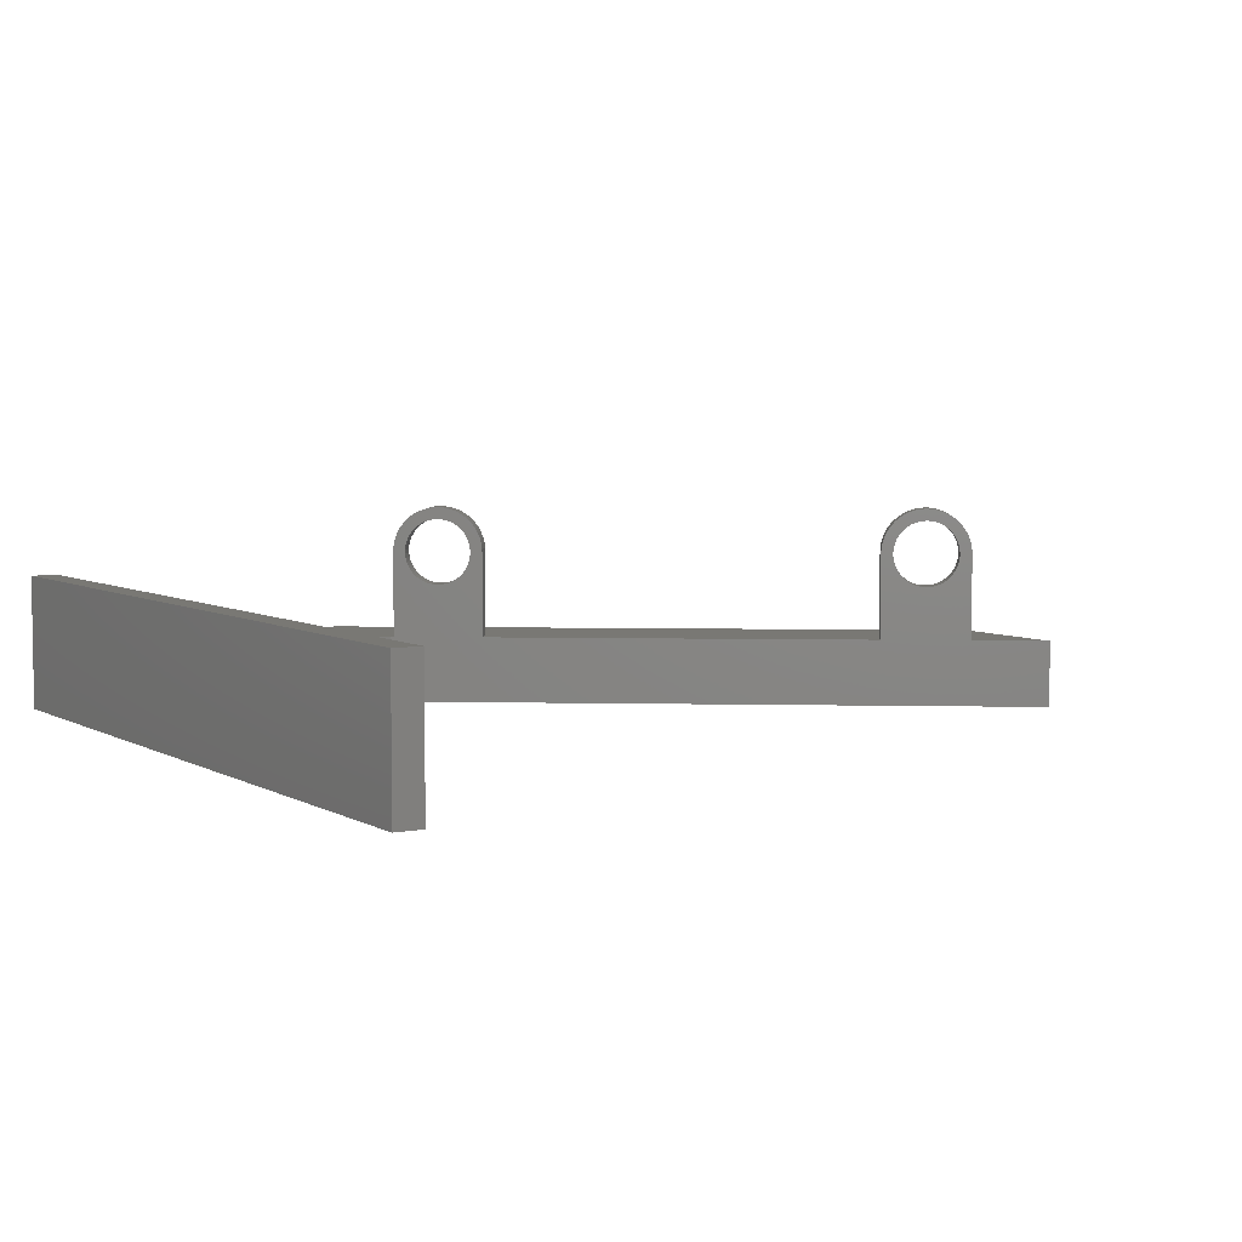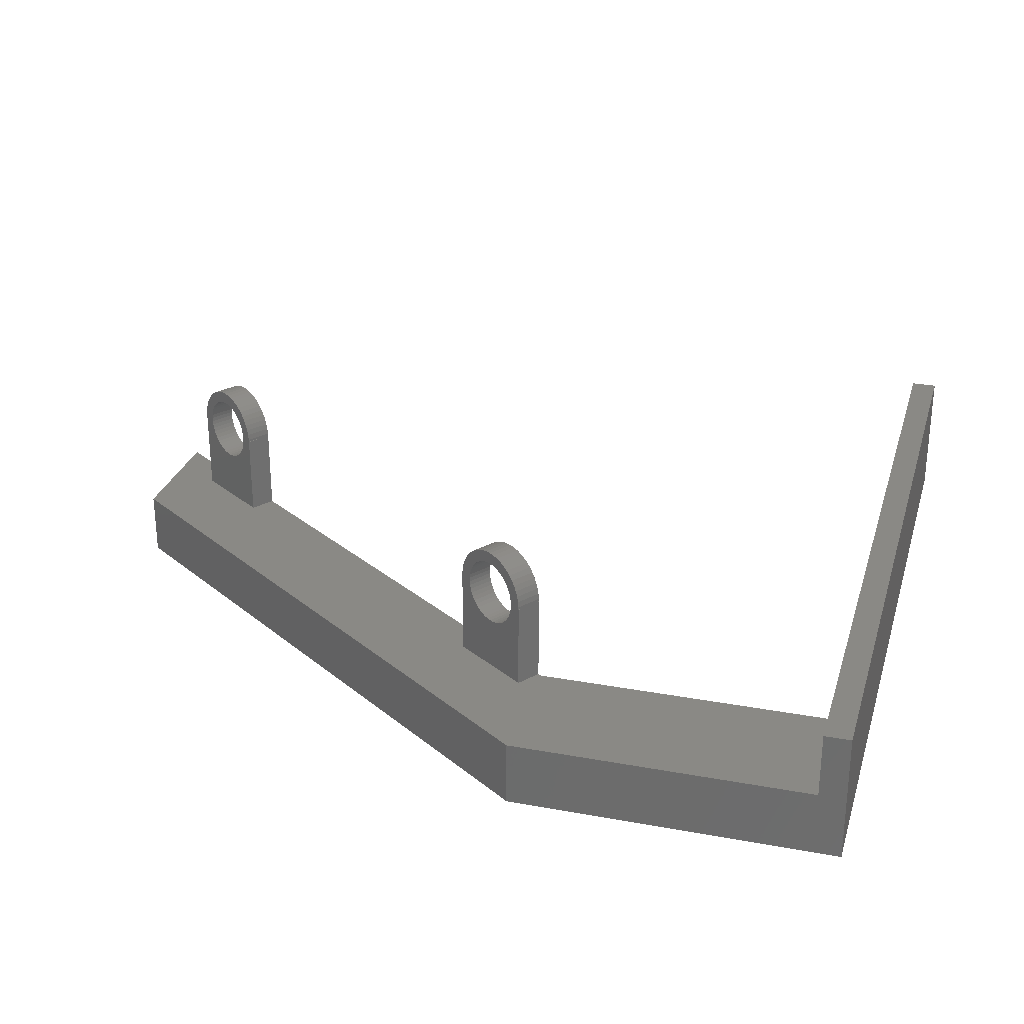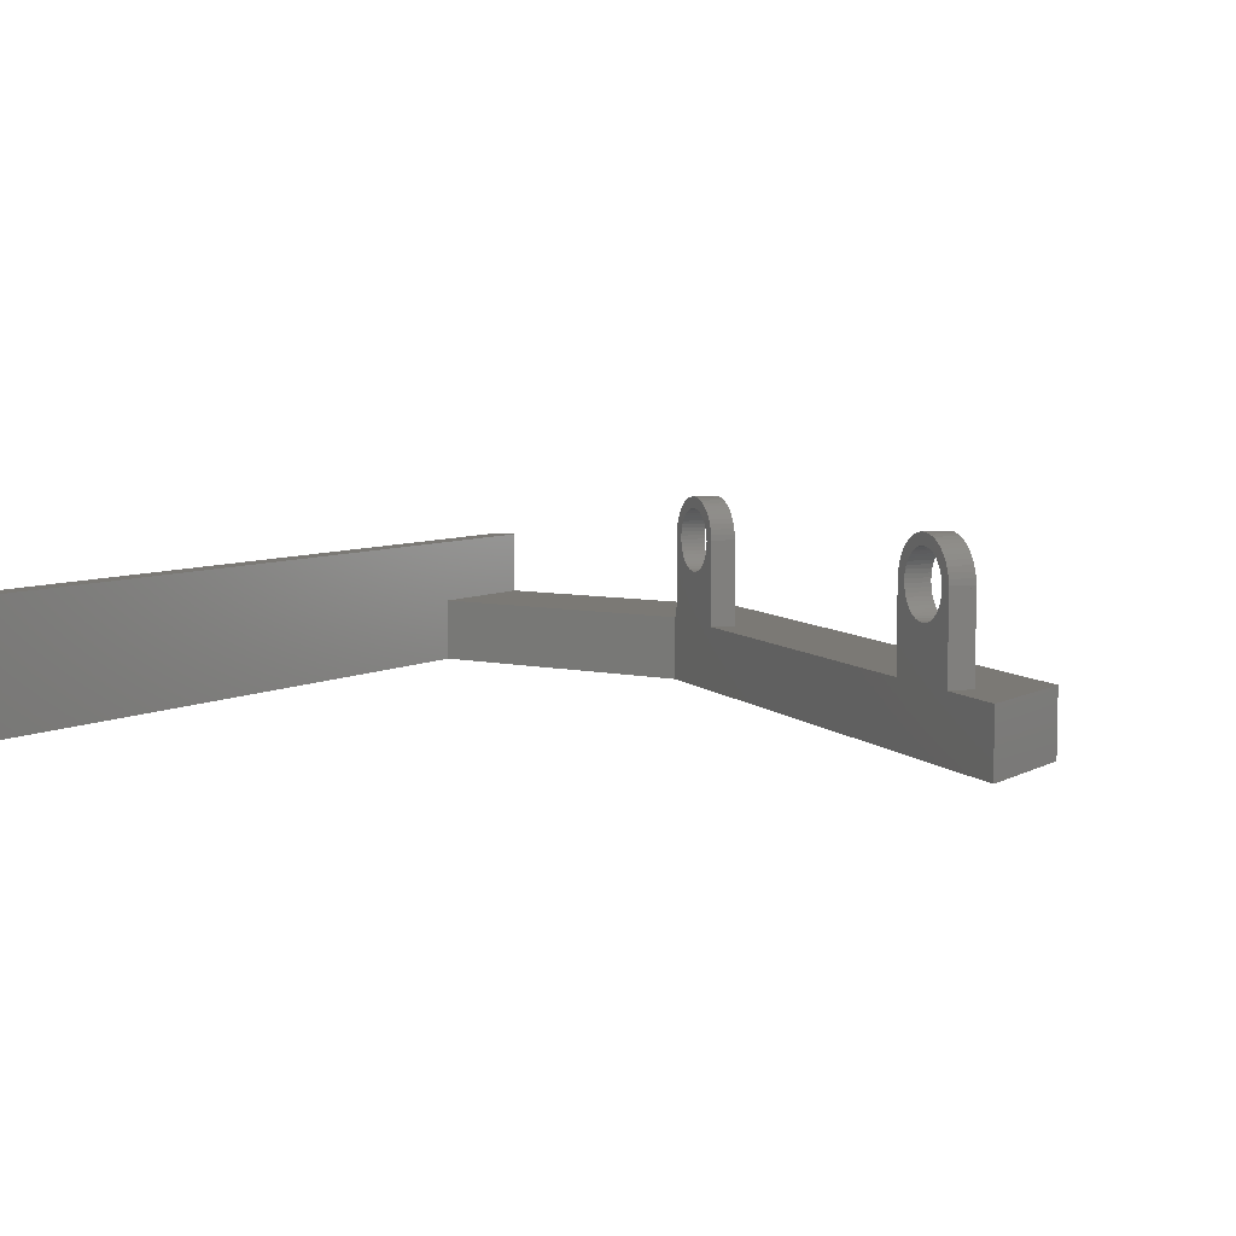
<metadata>
{"format":"stl","ext":"stl","renderer":"f3d","projection":"perspective","resolution":1024,"background":"white","views":[{"elev":5.3,"azim":148.8,"up":"+Z"},{"elev":28.1,"azim":15.6,"up":"+Z"},{"elev":6.6,"azim":-146.8,"up":"+Z"}]}
</metadata>
<code>
# stl→obj: 342 verts, 692 faces
v -24.78 4.883 -2.5
v -25.02 5.047 2.5
v -24.78 4.883 2.5
v -30.61 8.962 2.5
v -55.32 26.27 2.5
v -65.74 33.56 -2.5
v -60.92 30.18 2.5
v -65.74 33.56 2.5
v -25.86 5.641 8.227
v -25.02 5.051 9
v -25.02 5.047 9
v -25.8 5.596 8.532
v -25.77 5.574 8.843
v -25.96 5.707 7.936
v -26.08 5.794 7.66
v -27.55 6.825 6.52
v -27.81 7.005 6.5
v -27.3 6.648 6.579
v -27.06 6.477 6.676
v -26.82 6.314 6.809
v -26.61 6.162 6.977
v -26.41 6.023 7.178
v -26.23 5.9 7.406
v -27.81 7.005 11.5
v -27.81 7.005 12.41
v -27.46 6.76 12.39
v -27.55 6.825 11.48
v -27.12 6.518 12.31
v -28.16 7.25 12.39
v -27.3 6.648 11.42
v -26.78 6.284 12.17
v -28.07 7.185 11.48
v -27.06 6.477 11.32
v -26.46 6.062 11.99
v -28.51 7.492 12.31
v -26.82 6.314 11.19
v -26.17 5.854 11.76
v -28.32 7.361 11.42
v -28.84 7.725 12.17
v -26.61 6.162 11.02
v -25.9 5.665 11.49
v -26.41 6.023 10.82
v -25.66 5.497 11.18
v -26.23 5.9 10.59
v -25.45 5.352 10.83
v -26.08 5.794 10.34
v -25.28 5.234 10.45
v -25.96 5.707 10.06
v -25.15 5.143 10.05
v -25.86 5.641 9.773
v -25.06 5.082 9.64
v -25.8 5.596 9.468
v -25.02 5.051 9.214
v -25.77 5.574 9.157
v -28.56 7.533 11.32
v -29.16 7.948 11.99
v -28.8 7.696 11.19
v -29.45 8.155 11.76
v -29.01 7.848 11.02
v -29.72 8.345 11.49
v -29.21 7.986 10.82
v -29.97 8.513 11.18
v -29.39 8.11 10.59
v -30.17 8.658 10.83
v -29.54 8.216 10.34
v -30.34 8.776 10.45
v -29.66 8.302 10.06
v -30.47 8.867 10.05
v -29.76 8.369 9.773
v -30.56 8.928 9.64
v -29.82 8.413 9.468
v -30.6 8.959 9.214
v -29.85 8.436 9.157
v -30.6 8.959 9
v -29.85 8.436 8.843
v -29.82 8.413 8.532
v -29.76 8.369 8.227
v -30.61 8.962 9
v -29.66 8.302 7.936
v -29.54 8.216 7.66
v -29.39 8.11 7.406
v -28.07 7.185 6.52
v -28.32 7.361 6.579
v -28.56 7.533 6.676
v -28.8 7.696 6.809
v -29.01 7.848 6.977
v -29.21 7.986 7.178
v -56.17 26.86 8.227
v -55.33 26.27 9
v -55.32 26.27 9
v -56.11 26.82 8.532
v -56.08 26.8 8.843
v -56.27 26.93 7.936
v -56.39 27.02 7.66
v -57.86 28.05 6.52
v -58.12 28.23 6.5
v -57.61 27.87 6.579
v -57.37 27.7 6.676
v -57.13 27.54 6.809
v -56.92 27.38 6.977
v -56.72 27.25 7.178
v -56.54 27.12 7.406
v -58.12 28.23 11.5
v -58.12 28.23 12.41
v -57.77 27.98 12.39
v -57.86 28.05 11.48
v -57.42 27.74 12.31
v -58.47 28.47 12.39
v -57.61 27.87 11.42
v -57.09 27.51 12.17
v -58.38 28.41 11.48
v -57.37 27.7 11.32
v -56.77 27.28 11.99
v -58.81 28.71 12.31
v -57.13 27.54 11.19
v -56.48 27.08 11.76
v -58.63 28.58 11.42
v -59.15 28.95 12.17
v -56.92 27.38 11.02
v -56.21 26.89 11.49
v -56.72 27.25 10.82
v -55.97 26.72 11.18
v -56.54 27.12 10.59
v -55.76 26.57 10.83
v -56.39 27.02 10.34
v -55.59 26.46 10.45
v -56.27 26.93 10.06
v -55.46 26.37 10.05
v -56.17 26.86 9.773
v -55.37 26.3 9.64
v -56.11 26.82 9.468
v -55.33 26.27 9.214
v -56.08 26.8 9.157
v -58.87 28.76 11.32
v -59.47 29.17 11.99
v -59.11 28.92 11.19
v -59.76 29.38 11.76
v -59.32 29.07 11.02
v -60.03 29.57 11.49
v -59.52 29.21 10.82
v -60.27 29.74 11.18
v -59.7 29.33 10.59
v -60.48 29.88 10.83
v -59.85 29.44 10.34
v -60.65 30 10.45
v -59.97 29.52 10.06
v -60.78 30.09 10.05
v -60.07 29.59 9.773
v -60.87 30.15 9.64
v -60.13 29.64 9.468
v -60.91 30.18 9.214
v -60.16 29.66 9.157
v -60.91 30.18 9
v -60.16 29.66 8.843
v -60.13 29.64 8.532
v -60.07 29.59 8.227
v -60.92 30.18 9
v -59.97 29.52 7.936
v -59.85 29.44 7.66
v -59.7 29.33 7.406
v -58.38 28.41 6.52
v -58.63 28.58 6.579
v -58.87 28.76 6.676
v -59.11 28.92 6.809
v -59.32 29.07 6.977
v -59.52 29.21 7.178
v -61.21 27.95 8.227
v -62.06 28.54 9
v -62.06 28.55 9
v -61.28 28 8.532
v -61.31 28.02 8.843
v -61.12 27.89 7.936
v -61 27.8 7.66
v -62.06 28.55 2.5
v -59.52 26.77 6.52
v -59.27 26.59 6.5
v -59.78 26.95 6.579
v -60.02 27.12 6.676
v -60.25 27.28 6.809
v -60.47 27.43 6.977
v -60.67 27.57 7.178
v -60.84 27.69 7.406
v -59.27 26.59 11.5
v -59.27 26.59 12.41
v -59.62 26.83 12.39
v -59.52 26.77 11.48
v -59.96 27.08 12.31
v -58.92 26.34 12.39
v -59.78 26.95 11.42
v -60.3 27.31 12.17
v -59.01 26.41 11.48
v -60.02 27.12 11.32
v -60.61 27.53 11.99
v -58.57 26.1 12.31
v -60.25 27.28 11.19
v -60.91 27.74 11.76
v -58.76 26.23 11.42
v -58.24 25.87 12.17
v -60.47 27.43 11.02
v -61.18 27.93 11.49
v -60.67 27.57 10.82
v -61.42 28.1 11.18
v -60.84 27.69 10.59
v -61.63 28.24 10.83
v -61 27.8 10.34
v -61.8 28.36 10.45
v -61.12 27.89 10.06
v -61.93 28.45 10.05
v -61.21 27.95 9.773
v -62.01 28.51 9.64
v -61.28 28 9.468
v -62.06 28.54 9.214
v -61.31 28.02 9.157
v -58.51 26.06 11.32
v -57.92 25.65 11.99
v -58.28 25.9 11.19
v -57.62 25.44 11.76
v -58.06 25.75 11.02
v -57.35 25.25 11.49
v -57.87 25.61 10.82
v -57.11 25.08 11.18
v -57.69 25.48 10.59
v -56.91 24.94 10.83
v -57.54 25.38 10.34
v -56.74 24.82 10.45
v -57.41 25.29 10.06
v -56.61 24.73 10.05
v -57.32 25.23 9.773
v -56.52 24.67 9.64
v -57.26 25.18 9.468
v -56.48 24.64 9.214
v -57.22 25.16 9.157
v -56.48 24.64 9
v -57.22 25.16 8.843
v -57.26 25.18 8.532
v -57.32 25.23 8.227
v -56.47 24.63 9
v -57.41 25.29 7.936
v -57.54 25.38 7.66
v -56.47 24.63 2.5
v -57.69 25.48 7.406
v -59.01 26.41 6.52
v -58.76 26.23 6.579
v -58.51 26.06 6.676
v -58.28 25.9 6.809
v -58.06 25.75 6.977
v -57.87 25.61 7.178
v -31.75 7.324 2.5
v -26.16 3.409 2.5
v -24.78 -4.883 2.5
v -65.74 23.8 2.5
v -30.91 6.73 8.227
v -31.75 7.32 9
v -31.75 7.324 9
v -30.97 6.775 8.532
v -31 6.798 8.843
v -30.81 6.664 7.936
v -30.69 6.577 7.66
v -29.21 5.546 6.52
v -28.96 5.367 6.5
v -29.47 5.723 6.579
v -29.71 5.894 6.676
v -29.94 6.057 6.809
v -30.16 6.209 6.977
v -30.36 6.348 7.178
v -30.54 6.471 7.406
v -28.96 5.367 11.5
v -28.96 5.367 12.41
v -29.31 5.612 12.39
v -29.21 5.546 11.48
v -29.65 5.853 12.31
v -28.61 5.121 12.39
v -29.47 5.723 11.42
v -29.99 6.087 12.17
v -28.7 5.187 11.48
v -29.71 5.894 11.32
v -30.31 6.31 11.99
v -28.26 4.88 12.31
v -29.94 6.057 11.19
v -30.6 6.517 11.76
v -28.45 5.01 11.42
v -27.93 4.646 12.17
v -30.16 6.209 11.02
v -30.87 6.707 11.49
v -30.36 6.348 10.82
v -31.11 6.875 11.18
v -30.54 6.471 10.59
v -31.32 7.019 10.83
v -30.69 6.577 10.34
v -31.49 7.138 10.45
v -30.81 6.664 10.06
v -31.62 7.228 10.05
v -30.91 6.73 9.773
v -31.7 7.289 9.64
v -30.97 6.775 9.468
v -31.75 7.32 9.214
v -31 6.798 9.157
v -28.2 4.839 11.32
v -27.61 4.423 11.99
v -27.97 4.676 11.19
v -27.31 4.216 11.76
v -27.75 4.524 11.02
v -27.04 4.026 11.49
v -27.56 4.385 10.82
v -26.8 3.858 11.18
v -27.38 4.262 10.59
v -26.6 3.714 10.83
v -27.23 4.156 10.34
v -26.43 3.595 10.45
v -27.11 4.069 10.06
v -26.3 3.505 10.05
v -27.01 4.003 9.773
v -26.21 3.444 9.64
v -26.95 3.958 9.468
v -26.17 3.413 9.214
v -26.91 3.935 9.157
v -26.17 3.413 9
v -26.91 3.935 8.843
v -26.95 3.958 8.532
v -27.01 4.003 8.227
v -26.16 3.409 9
v -27.11 4.069 7.936
v -27.23 4.156 7.66
v -27.38 4.262 7.406
v -28.7 5.187 6.52
v -28.45 5.01 6.579
v -28.2 4.839 6.676
v -27.97 4.676 6.809
v -27.75 4.524 6.977
v -27.56 4.385 7.178
v -65.74 23.8 -2.5
v -24.78 -4.883 -2.5
v -2 4.883 2.5
v -2 56.09 -2.5
v -2 4.883 -2.5
v -2 56.09 7.5
v -2 -4.883 7.5
v -2 -4.883 2.5
v 0 -4.883 -2.5
v 0 56.09 -2.5
v 0 -4.883 7.5
v 0 56.09 7.5
f 1 2 3
f 2 1 4
f 4 1 5
f 6 5 1
f 5 6 7
f 7 6 8
f 9 10 11
f 10 12 13
f 10 9 12
f 11 14 9
f 11 15 14
f 2 15 11
f 16 2 17
f 18 2 16
f 19 2 18
f 20 2 19
f 21 2 20
f 22 2 21
f 23 2 22
f 15 2 23
f 24 25 26
f 27 26 28
f 25 24 29
f 30 28 31
f 32 29 24
f 33 31 34
f 29 32 35
f 36 34 37
f 38 35 32
f 35 38 39
f 40 37 41
f 26 27 24
f 28 30 27
f 31 33 30
f 34 36 33
f 42 41 43
f 37 40 36
f 44 43 45
f 41 42 40
f 43 44 42
f 46 45 47
f 45 46 44
f 47 48 46
f 49 48 47
f 49 50 48
f 51 50 49
f 51 52 50
f 53 52 51
f 53 54 52
f 10 54 53
f 54 10 13
f 55 39 38
f 39 55 56
f 57 56 55
f 56 57 58
f 59 58 57
f 58 59 60
f 61 60 59
f 60 61 62
f 63 62 61
f 62 63 64
f 65 64 63
f 64 65 66
f 67 66 65
f 67 68 66
f 69 68 67
f 69 70 68
f 71 70 69
f 71 72 70
f 73 72 71
f 73 74 72
f 75 74 73
f 76 74 75
f 77 74 76
f 74 77 78
f 79 78 77
f 80 78 79
f 4 80 81
f 4 17 2
f 17 4 82
f 82 4 83
f 83 4 84
f 84 4 85
f 85 4 86
f 80 4 78
f 87 4 81
f 86 4 87
f 88 89 90
f 89 91 92
f 89 88 91
f 90 93 88
f 90 94 93
f 5 94 90
f 95 5 96
f 97 5 95
f 98 5 97
f 99 5 98
f 100 5 99
f 101 5 100
f 102 5 101
f 94 5 102
f 103 104 105
f 106 105 107
f 104 103 108
f 109 107 110
f 111 108 103
f 112 110 113
f 108 111 114
f 115 113 116
f 117 114 111
f 114 117 118
f 119 116 120
f 105 106 103
f 107 109 106
f 110 112 109
f 113 115 112
f 121 120 122
f 116 119 115
f 123 122 124
f 120 121 119
f 122 123 121
f 125 124 126
f 124 125 123
f 126 127 125
f 128 127 126
f 128 129 127
f 130 129 128
f 130 131 129
f 132 131 130
f 132 133 131
f 89 133 132
f 133 89 92
f 134 118 117
f 118 134 135
f 136 135 134
f 135 136 137
f 138 137 136
f 137 138 139
f 140 139 138
f 139 140 141
f 142 141 140
f 141 142 143
f 144 143 142
f 143 144 145
f 146 145 144
f 146 147 145
f 148 147 146
f 148 149 147
f 150 149 148
f 150 151 149
f 152 151 150
f 152 153 151
f 154 153 152
f 155 153 154
f 156 153 155
f 153 156 157
f 158 157 156
f 159 157 158
f 7 159 160
f 7 96 5
f 96 7 161
f 161 7 162
f 162 7 163
f 163 7 164
f 164 7 165
f 159 7 157
f 166 7 160
f 165 7 166
f 167 168 169
f 168 170 171
f 168 167 170
f 169 172 167
f 169 173 172
f 174 173 169
f 175 174 176
f 177 174 175
f 178 174 177
f 179 174 178
f 180 174 179
f 181 174 180
f 182 174 181
f 173 174 182
f 183 184 185
f 186 185 187
f 184 183 188
f 189 187 190
f 191 188 183
f 192 190 193
f 188 191 194
f 195 193 196
f 197 194 191
f 194 197 198
f 199 196 200
f 185 186 183
f 187 189 186
f 190 192 189
f 193 195 192
f 201 200 202
f 196 199 195
f 203 202 204
f 200 201 199
f 202 203 201
f 205 204 206
f 204 205 203
f 206 207 205
f 208 207 206
f 208 209 207
f 210 209 208
f 210 211 209
f 212 211 210
f 212 213 211
f 168 213 212
f 213 168 171
f 214 198 197
f 198 214 215
f 216 215 214
f 215 216 217
f 218 217 216
f 217 218 219
f 220 219 218
f 219 220 221
f 222 221 220
f 221 222 223
f 224 223 222
f 223 224 225
f 226 225 224
f 226 227 225
f 228 227 226
f 228 229 227
f 230 229 228
f 230 231 229
f 232 231 230
f 232 233 231
f 234 233 232
f 235 233 234
f 236 233 235
f 233 236 237
f 238 237 236
f 239 237 238
f 240 239 241
f 240 176 174
f 176 240 242
f 242 240 243
f 243 240 244
f 244 240 245
f 245 240 246
f 239 240 237
f 247 240 241
f 246 240 247
f 174 157 7
f 157 174 169
f 157 168 153
f 168 157 169
f 168 151 153
f 151 168 212
f 212 149 151
f 149 212 210
f 210 147 149
f 147 210 208
f 208 145 147
f 145 208 206
f 206 143 145
f 143 206 204
f 204 141 143
f 141 204 202
f 141 200 139
f 200 141 202
f 139 196 137
f 196 139 200
f 137 193 135
f 193 137 196
f 135 190 118
f 190 135 193
f 118 187 114
f 187 118 190
f 114 185 108
f 185 114 187
f 108 184 104
f 184 108 185
f 104 188 105
f 188 104 184
f 105 194 107
f 194 105 188
f 107 198 110
f 198 107 194
f 110 215 113
f 215 110 198
f 113 217 116
f 217 113 215
f 116 219 120
f 219 116 217
f 120 221 122
f 221 120 219
f 221 124 122
f 124 221 223
f 223 126 124
f 126 223 225
f 225 128 126
f 128 225 227
f 227 130 128
f 130 227 229
f 229 132 130
f 132 229 231
f 231 89 132
f 89 231 233
f 89 237 90
f 237 89 233
f 237 5 90
f 5 237 240
f 7 8 174
f 4 5 248
f 249 3 2
f 3 249 250
f 248 250 249
f 240 248 5
f 251 248 240
f 251 240 174
f 248 251 250
f 251 174 8
f 162 175 161
f 175 162 177
f 161 176 96
f 176 161 175
f 95 243 97
f 243 95 242
f 220 119 121
f 119 220 218
f 148 211 150
f 211 148 209
f 189 134 117
f 134 189 192
f 166 180 165
f 180 166 181
f 97 244 98
f 244 97 243
f 172 159 158
f 159 172 173
f 218 115 119
f 115 218 216
f 216 112 115
f 112 216 214
f 241 94 102
f 94 241 239
f 98 245 99
f 245 98 244
f 186 117 111
f 117 186 189
f 170 156 155
f 156 170 167
f 129 226 127
f 226 129 228
f 160 181 166
f 181 160 182
f 191 103 106
f 103 191 183
f 142 205 144
f 205 142 203
f 239 93 94
f 93 239 238
f 222 121 123
f 121 222 220
f 235 92 91
f 92 235 234
f 214 109 112
f 109 214 197
f 197 106 109
f 106 197 191
f 99 246 100
f 246 99 245
f 100 247 101
f 247 100 246
f 201 142 140
f 142 201 203
f 163 177 162
f 177 163 178
f 96 242 95
f 242 96 176
f 127 224 125
f 224 127 226
f 101 241 102
f 241 101 247
f 125 222 123
f 222 125 224
f 131 228 129
f 228 131 230
f 144 207 146
f 207 144 205
f 173 160 159
f 160 173 182
f 167 158 156
f 158 167 172
f 192 136 134
f 136 192 195
f 133 230 131
f 230 133 232
f 234 133 92
f 133 234 232
f 183 111 103
f 111 183 186
f 213 154 152
f 154 213 171
f 236 91 88
f 91 236 235
f 238 88 93
f 88 238 236
f 165 179 164
f 179 165 180
f 195 138 136
f 138 195 199
f 146 209 148
f 209 146 207
f 199 140 138
f 140 199 201
f 171 155 154
f 155 171 170
f 164 178 163
f 178 164 179
f 150 213 152
f 213 150 211
f 252 253 254
f 253 255 256
f 253 252 255
f 254 257 252
f 254 258 257
f 248 258 254
f 259 248 260
f 261 248 259
f 262 248 261
f 263 248 262
f 264 248 263
f 265 248 264
f 266 248 265
f 258 248 266
f 267 268 269
f 270 269 271
f 268 267 272
f 273 271 274
f 275 272 267
f 276 274 277
f 272 275 278
f 279 277 280
f 281 278 275
f 278 281 282
f 283 280 284
f 269 270 267
f 271 273 270
f 274 276 273
f 277 279 276
f 285 284 286
f 280 283 279
f 287 286 288
f 284 285 283
f 286 287 285
f 289 288 290
f 288 289 287
f 290 291 289
f 292 291 290
f 292 293 291
f 294 293 292
f 294 295 293
f 296 295 294
f 296 297 295
f 253 297 296
f 297 253 256
f 298 282 281
f 282 298 299
f 300 299 298
f 299 300 301
f 302 301 300
f 301 302 303
f 304 303 302
f 303 304 305
f 306 305 304
f 305 306 307
f 308 307 306
f 307 308 309
f 310 309 308
f 310 311 309
f 312 311 310
f 312 313 311
f 314 313 312
f 314 315 313
f 316 315 314
f 316 317 315
f 318 317 316
f 319 317 318
f 320 317 319
f 317 320 321
f 322 321 320
f 323 321 322
f 249 323 324
f 249 260 248
f 260 249 325
f 325 249 326
f 326 249 327
f 327 249 328
f 328 249 329
f 323 249 321
f 330 249 324
f 329 249 330
f 248 78 4
f 78 248 254
f 78 253 74
f 253 78 254
f 253 72 74
f 72 253 296
f 296 70 72
f 70 296 294
f 294 68 70
f 68 294 292
f 292 66 68
f 66 292 290
f 290 64 66
f 64 290 288
f 288 62 64
f 62 288 286
f 62 284 60
f 284 62 286
f 60 280 58
f 280 60 284
f 58 277 56
f 277 58 280
f 56 274 39
f 274 56 277
f 39 271 35
f 271 39 274
f 35 269 29
f 269 35 271
f 29 268 25
f 268 29 269
f 25 272 26
f 272 25 268
f 26 278 28
f 278 26 272
f 28 282 31
f 282 28 278
f 31 299 34
f 299 31 282
f 34 301 37
f 301 34 299
f 37 303 41
f 303 37 301
f 41 305 43
f 305 41 303
f 305 45 43
f 45 305 307
f 307 47 45
f 47 307 309
f 309 49 47
f 49 309 311
f 311 51 49
f 51 311 313
f 313 53 51
f 53 313 315
f 315 10 53
f 10 315 317
f 10 321 11
f 321 10 317
f 321 2 11
f 2 321 249
f 83 259 82
f 259 83 261
f 82 260 17
f 260 82 259
f 16 326 18
f 326 16 325
f 304 40 42
f 40 304 302
f 69 295 71
f 295 69 293
f 273 55 38
f 55 273 276
f 87 264 86
f 264 87 265
f 18 327 19
f 327 18 326
f 257 80 79
f 80 257 258
f 302 36 40
f 36 302 300
f 300 33 36
f 33 300 298
f 324 15 23
f 15 324 323
f 19 328 20
f 328 19 327
f 270 38 32
f 38 270 273
f 255 77 76
f 77 255 252
f 50 310 48
f 310 50 312
f 81 265 87
f 265 81 266
f 275 24 27
f 24 275 267
f 63 289 65
f 289 63 287
f 323 14 15
f 14 323 322
f 306 42 44
f 42 306 304
f 319 13 12
f 13 319 318
f 298 30 33
f 30 298 281
f 281 27 30
f 27 281 275
f 20 329 21
f 329 20 328
f 21 330 22
f 330 21 329
f 285 63 61
f 63 285 287
f 84 261 83
f 261 84 262
f 17 325 16
f 325 17 260
f 48 308 46
f 308 48 310
f 22 324 23
f 324 22 330
f 46 306 44
f 306 46 308
f 52 312 50
f 312 52 314
f 65 291 67
f 291 65 289
f 258 81 80
f 81 258 266
f 252 79 77
f 79 252 257
f 276 57 55
f 57 276 279
f 54 314 52
f 314 54 316
f 318 54 13
f 54 318 316
f 267 32 24
f 32 267 270
f 297 75 73
f 75 297 256
f 320 12 9
f 12 320 319
f 322 9 14
f 9 322 320
f 86 263 85
f 263 86 264
f 279 59 57
f 59 279 283
f 67 293 69
f 293 67 291
f 283 61 59
f 61 283 285
f 256 76 75
f 76 256 255
f 85 262 84
f 262 85 263
f 71 297 73
f 297 71 295
f 331 250 251
f 250 331 332
f 331 1 332
f 1 331 6
f 250 1 3
f 1 250 332
f 331 8 6
f 8 331 251
f 333 334 335
f 334 333 336
f 337 333 338
f 333 337 336
f 3 338 333
f 338 3 250
f 332 3 1
f 3 332 250
f 335 3 333
f 3 335 1
f 339 335 340
f 332 335 339
f 335 332 1
f 340 335 334
f 250 332 338
f 338 341 337
f 338 339 341
f 339 338 332
f 341 340 342
f 340 341 339
f 336 341 342
f 341 336 337
f 340 336 342
f 336 340 334

</code>
